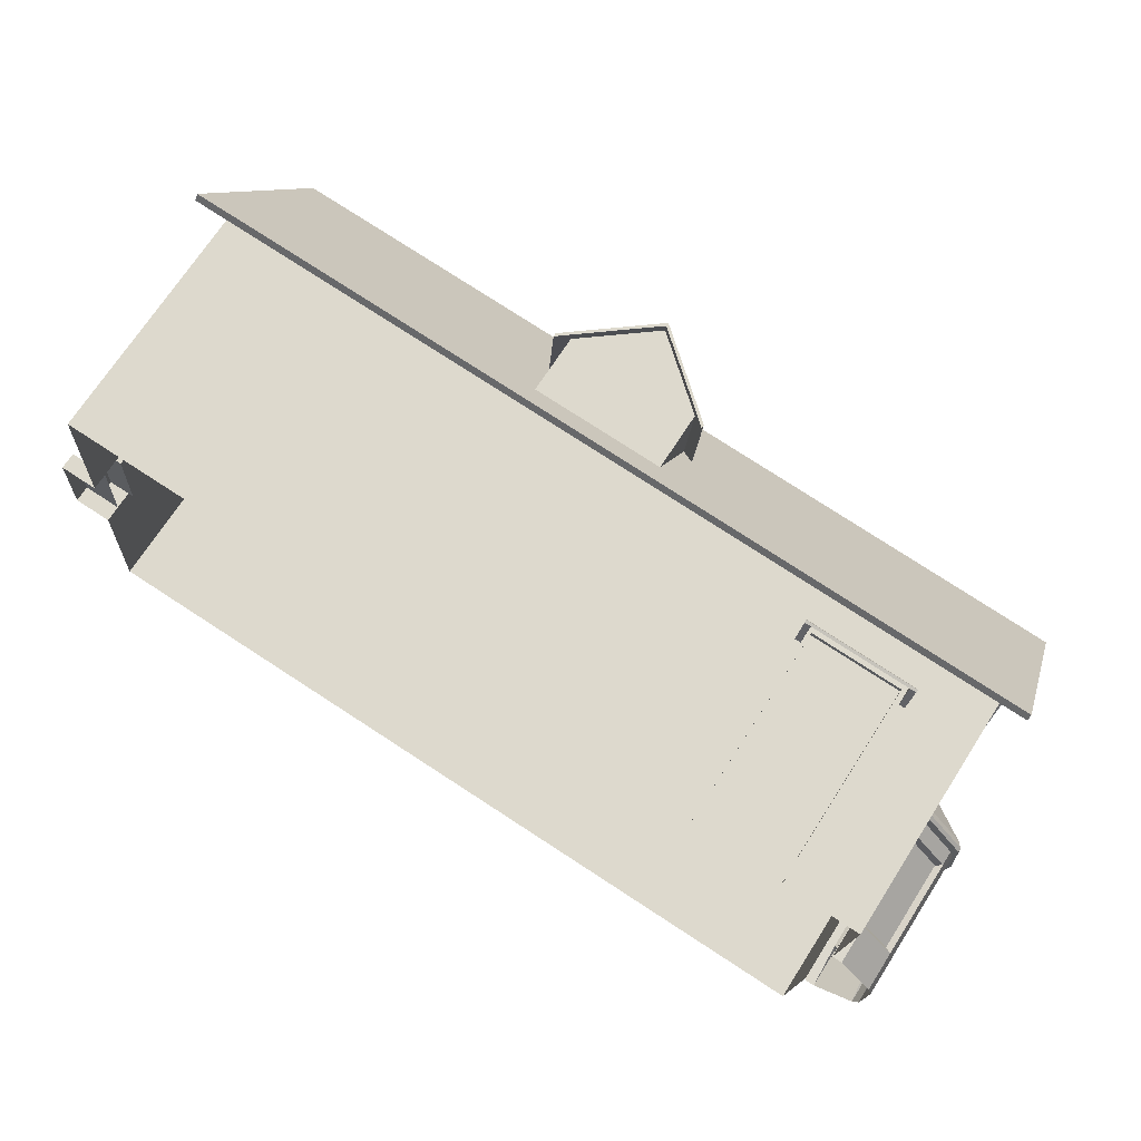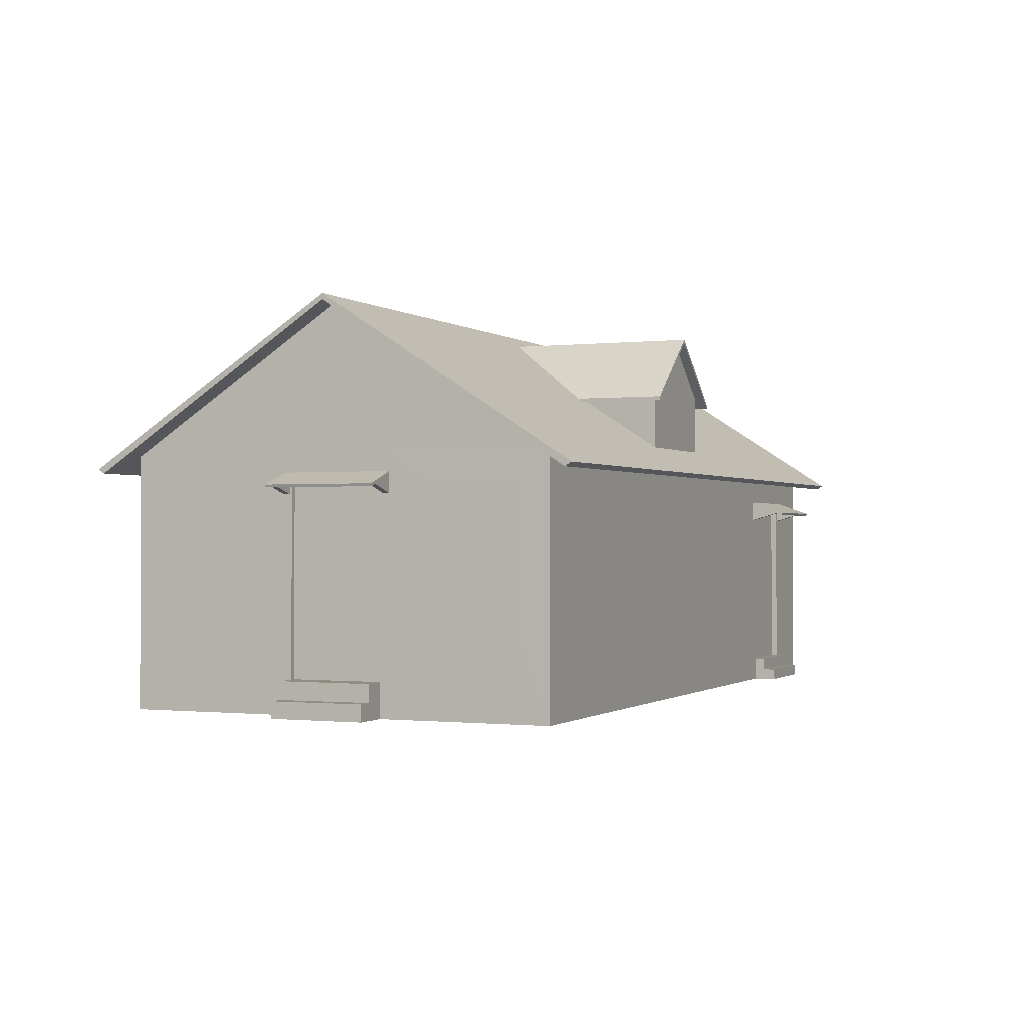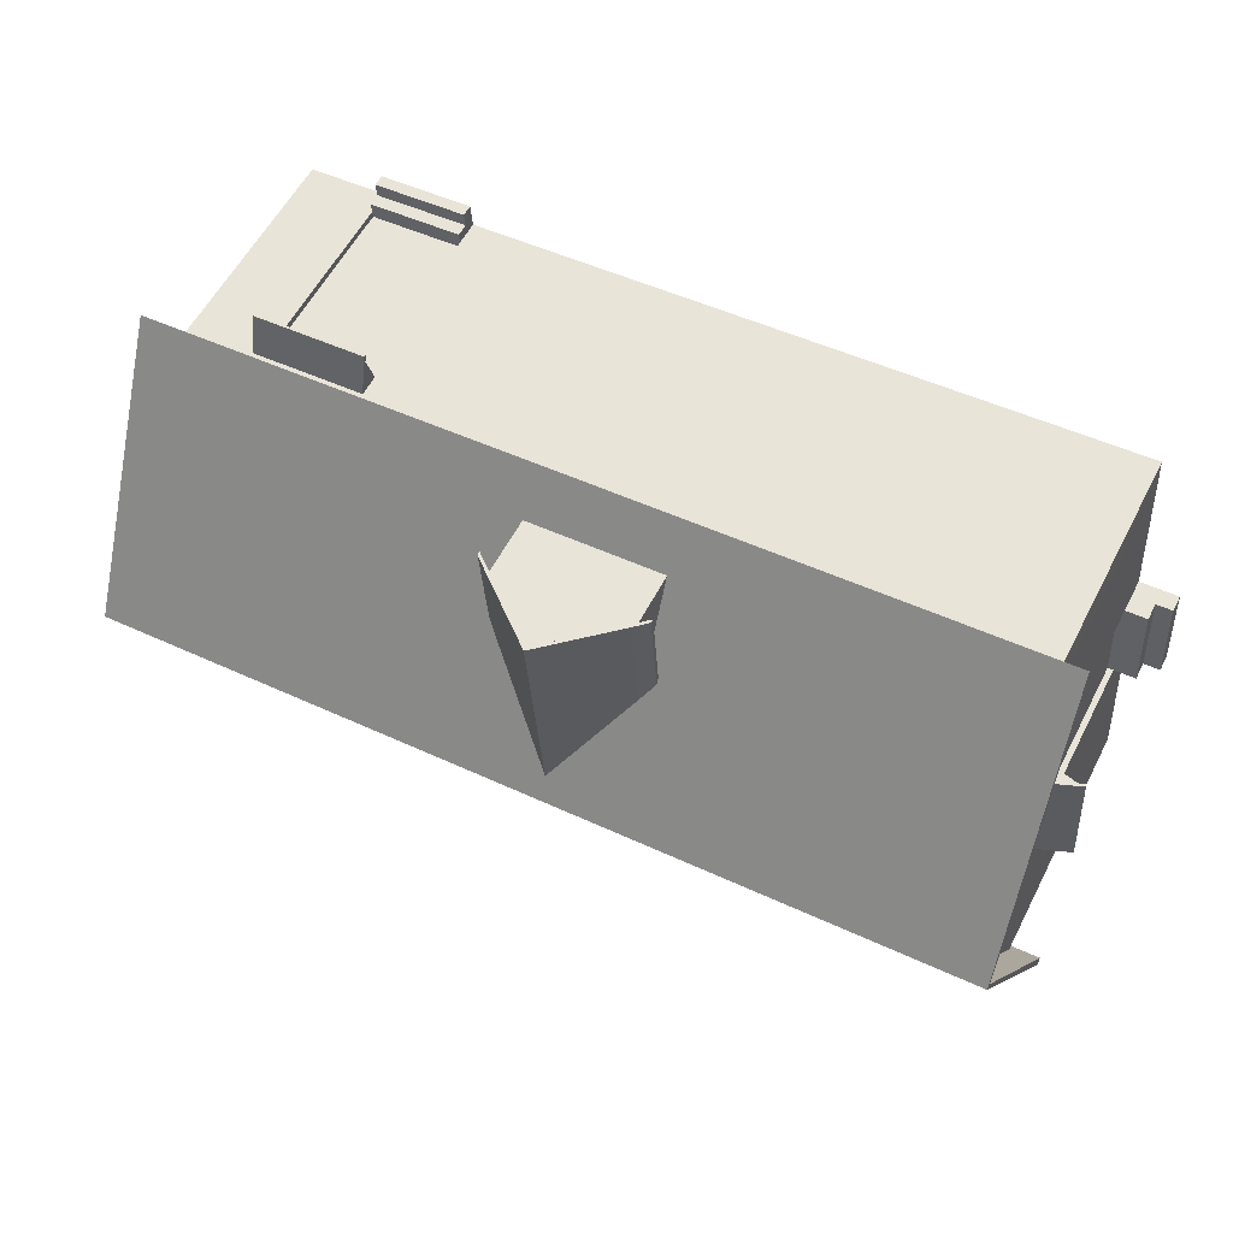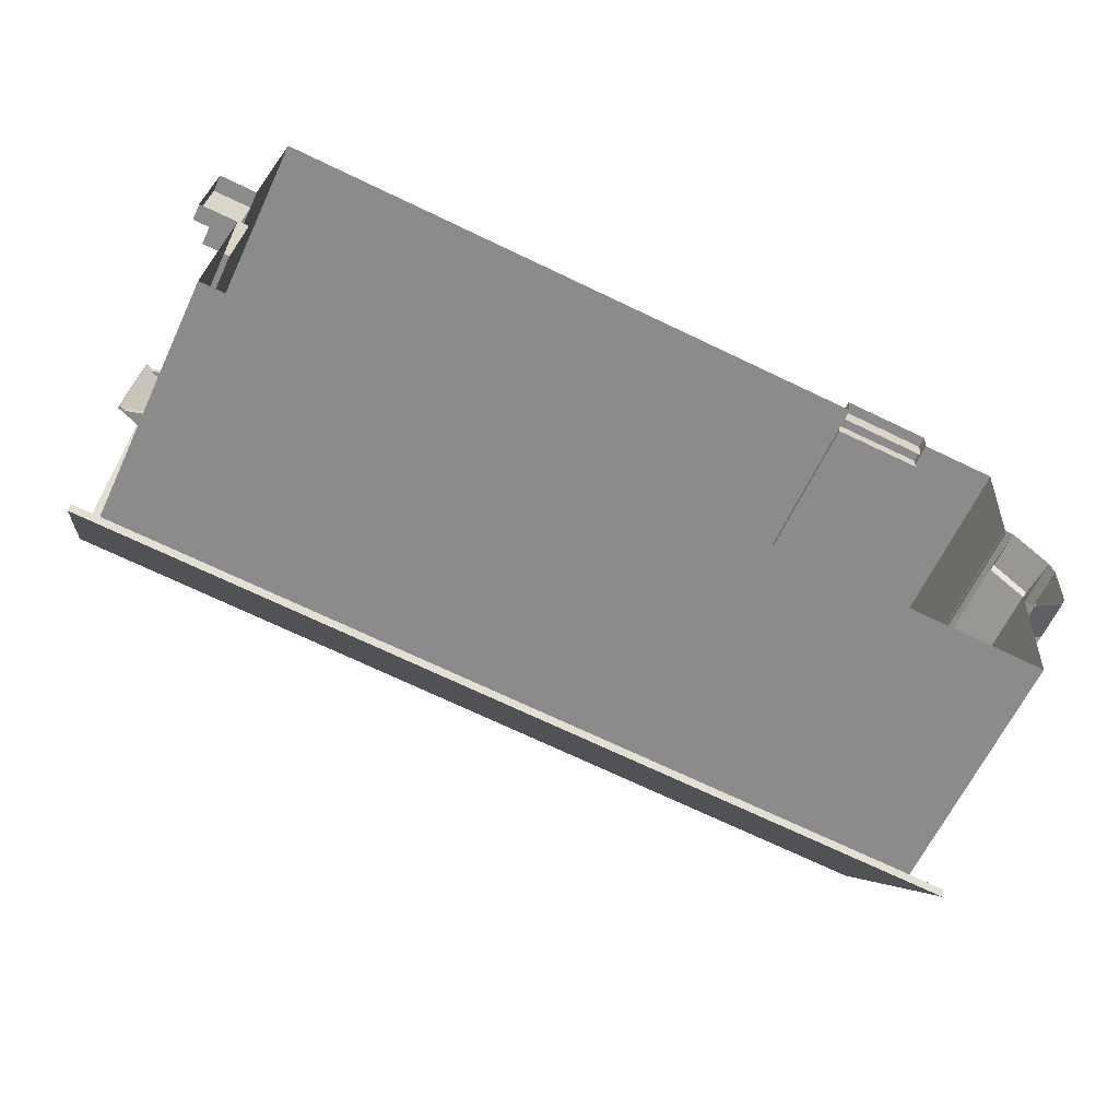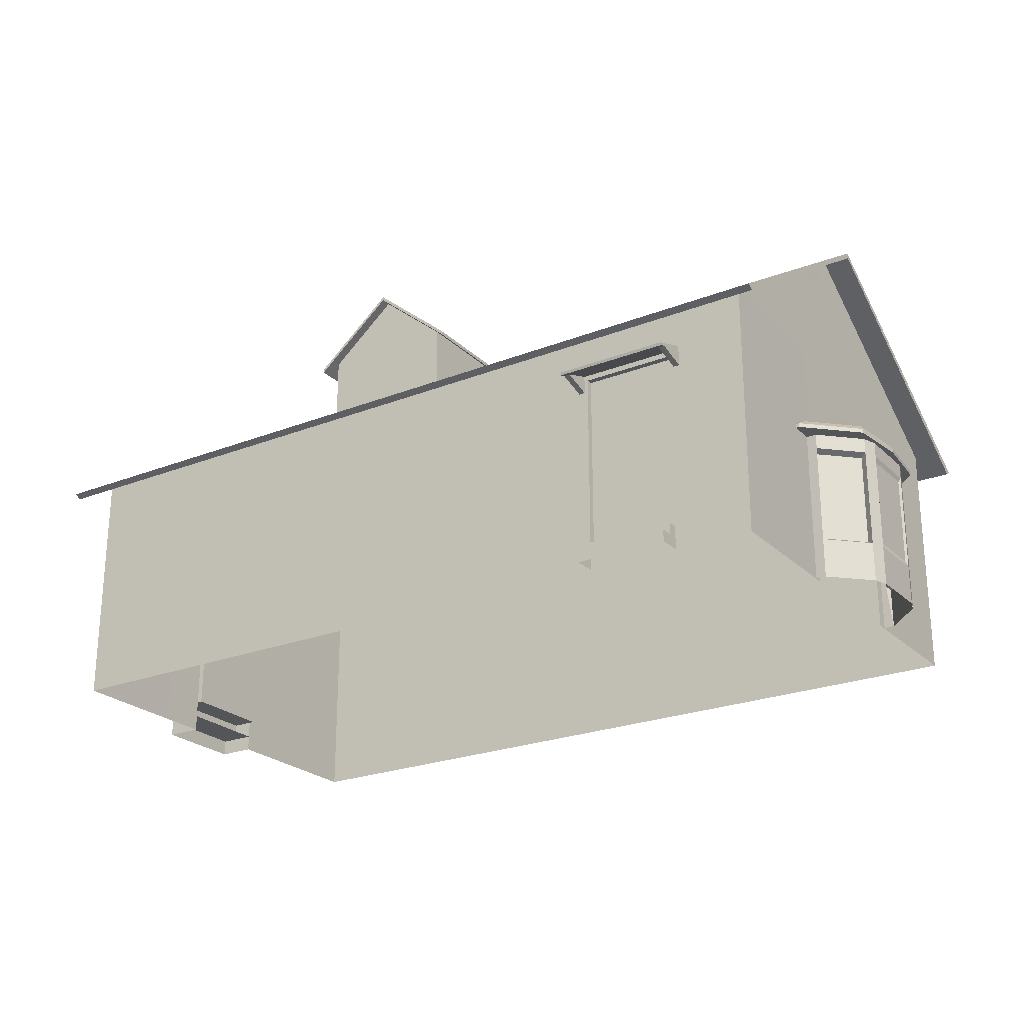
<metadata>
{"format":"obj","ext":"obj","renderer":"f3d","projection":"perspective","resolution":1024,"background":"white","views":[{"elev":70.4,"azim":32.7,"up":"+Z"},{"elev":-0.8,"azim":-62.4,"up":"+Y"},{"elev":57.6,"azim":-152.7,"up":"+Z"},{"elev":-62.7,"azim":-25.1,"up":"+Z"},{"elev":-24.0,"azim":37.3,"up":"+Y"}]}
</metadata>
<code>
g default
v -8.922 6.003 -2.747
v 7.933 8.897 0.4457
v -8.61 8.897 1.628
v -8.521 8.089 2.87
v 7.845 8.089 -0.7745
v 8.021 8.089 1.688
v 8.04 6.003 1.942
v -8.676 0.9193 0.6972
v -8.539 0.9193 2.616
v -8.539 6.003 2.616
v 7.933 8.897 0.4485
v 7.933 8.897 0.4513
v -8.609 8.897 1.633
v -8.609 8.897 1.63
v 7.878 7.891 -0.3121
v 7.989 7.891 1.229
v -8.553 6.441 2.419
v 7.879 6.441 -0.305
v 7.989 6.441 1.237
v -8.539 1.607 2.616
v -8.676 1.607 0.6972
v -8.676 6.003 0.6972
v -8.664 7.891 0.8698
v -8.697 8.089 0.4074
v -8.663 6.441 0.8769
v -8.834 6.816 -1.518
v 7.62 6.003 -3.929
v -8.746 0.9193 -0.2796
v 7.708 6.816 -2.7
v 8.252 6.003 4.878
v 7.933 8.897 0.4541
v 8.16 6.816 3.635
v -8.554 7.891 2.411
v 8.252 0.9193 4.878
v -8.922 0.9193 -2.747
v 8.04 0.9193 1.942
v 7.62 0.9193 -3.929
v -8.746 2.428 -0.2796
v -8.878 2.428 -2.133
v -8.337 2.428 5.448
v -8.469 2.428 3.592
v -8.539 5.369 2.616
v -8.676 5.369 0.6972
v 7.83 6.003 -0.9933
v -8.746 5.369 -0.2796
v -8.878 5.369 -2.133
v -8.337 5.384 5.448
v -8.469 5.369 3.592
v -8.428 1.607 2.608
v -8.565 1.607 0.6893
v -8.428 5.369 2.608
v -8.565 5.369 0.6893
v -8.676 1.249 0.6972
v -8.539 1.255 2.616
v -9.44 0.9193 0.7518
v -9.303 0.9193 2.67
v -9.303 1.255 2.67
v -9.44 1.249 0.7518
v -8.975 1.607 2.647
v -9.112 1.607 0.7283
v -9.112 1.249 0.7283
v -8.975 1.255 2.647
v -5.614 0.9193 -2.983
v 4.312 0.9193 -3.693
v -5.614 5.369 -2.983
v -3.176 5.369 -3.158
v 1.874 5.369 -3.518
v 4.312 5.369 -3.693
v -5.614 6.003 -2.983
v -3.176 6.003 -3.158
v 1.874 6.003 -3.518
v 4.312 6.003 -3.693
v -5.614 2.428 -2.983
v -3.176 2.428 -3.158
v 1.874 2.428 -3.518
v 4.312 2.428 -3.693
v -8.29 6.003 6.06
v -8.29 0.9193 6.06
v -8.469 0.9193 3.592
v -8.382 6.816 4.817
v -8.609 8.897 1.636
v 7.83 0.9193 -0.9933
v -3.176 0.9193 -3.158
v 1.874 0.9193 -3.518
v 8.04 3.796 1.942
v 7.83 3.797 -0.9933
v 6.674 0.9193 4.991
v 6.674 5.035 4.991
v 6.674 6.003 4.991
v -4.979 6.003 5.824
v -4.979 2.109 5.824
v 4.817 6.003 5.124
v -4.979 5.035 5.824
v 6.674 1.399 4.991
v -4.979 0.9193 5.824
v 4.817 1.399 5.124
v 4.817 0.9193 5.124
v -2.542 0.9193 5.65
v -2.542 5.035 5.65
v -2.542 6.003 5.65
v -2.542 2.109 5.65
v 6.665 5.035 4.864
v 6.665 1.399 4.864
v 4.808 5.035 4.997
v 4.808 1.399 4.997
v 4.817 1.148 5.124
v 6.674 1.153 4.991
v 4.817 5.035 5.124
v 4.467 1.133 5.149
v 6.708 0.9193 5.462
v 4.851 0.9193 5.595
v 6.708 1.153 5.462
v 4.851 1.148 5.595
v 4.832 1.399 5.324
v 6.688 1.399 5.191
v 4.832 1.148 5.324
v 6.688 1.153 5.191
v 8.147 4.215 2.365
v 7.9 4.215 -1.458
v 8.804 4.215 -0.6683
v 8.942 4.215 1.466
v 7.907 4.215 2.381
v 7.66 4.215 -1.442
v 8.985 4.215 0.3915
v 8.544 4.215 1.915
v 8.352 4.215 -1.063
v 7.888 5.153 0.5264
v 7.879 5.153 0.3988
v 7.909 5.153 0.4252
v 7.914 5.153 0.4964
v 7.88 5.153 0.5269
v 7.871 5.153 0.3993
v 7.916 5.153 0.4605
v 7.901 5.153 0.5114
v 7.894 5.153 0.412
v 8.891 3.994 -0.7974
v 9.045 3.994 1.583
v 8.387 3.994 -1.238
v 9.093 3.994 0.3845
v 8.602 3.994 2.084
v 7.615 3.994 -1.661
v 7.883 3.994 -1.678
v 8.158 3.994 2.586
v 7.89 3.994 2.603
v 8.891 4.077 -0.7974
v 9.045 4.077 1.583
v 8.387 4.077 -1.238
v 9.093 4.077 0.3845
v 8.602 4.077 2.084
v 7.615 4.077 -1.661
v 7.883 4.077 -1.678
v 8.158 4.077 2.586
v 7.89 4.077 2.603
v 8.75 3.994 -0.4484
v 8.86 3.994 1.255
v 8.39 3.994 -0.7635
v 8.895 3.994 0.3973
v 8.543 3.994 1.613
v 7.837 3.994 -1.066
v 8.029 3.994 -1.079
v 8.226 3.994 1.972
v 8.034 3.994 1.985
v 8.246 4.062 2.079
v 8.036 4.062 -1.187
v 8.922 4.062 -0.2334
v 8.808 4.062 -0.5123
v 8.926 4.062 1.31
v 9.003 4.062 1.019
v 8.041 4.062 2.092
v 7.83 0.9242 -1.174
v 7.83 4.062 -1.174
v 8.246 1.715 2.079
v 8.246 3.694 2.079
v 8.036 3.694 -1.187
v 8.808 1.715 -0.5123
v 8.808 3.694 -0.5123
v 9.003 1.715 1.019
v 9.003 3.694 1.019
v 8.174 1.786 1.965
v 8.174 3.623 1.965
v 7.991 3.623 -1.065
v 7.991 1.786 -1.065
v 8.895 1.814 -0.1685
v 8.707 1.786 -0.4396
v 8.707 3.623 -0.4396
v 8.968 1.814 0.9584
v 8.968 3.595 0.9584
v 8.922 0.9242 -0.2334
v 8.962 4.062 0.3929
v 8.922 1.715 -0.2334
v 8.922 3.694 -0.2334
v 8.895 3.595 -0.1685
v 8.926 0.9242 1.31
v 8.586 4.062 1.695
v 8.926 1.715 1.31
v 8.926 3.694 1.31
v 8.804 3.623 1.252
v 8.036 0.9242 -1.187
v 8.422 4.062 -0.8495
v 8.036 1.715 -1.187
v 8.246 0.9242 2.079
v 8.808 0.9242 -0.5123
v 9.003 0.9242 1.019
v 8.041 0.9242 2.092
v 8.804 1.786 1.252
v 6.878 5.209 4.777
v 6.88 5.262 4.796
v 6.943 4.893 5.683
v 6.944 4.946 5.702
v 4.609 5.209 4.939
v 4.611 5.262 4.958
v 4.674 4.893 5.846
v 4.675 4.946 5.864
v 4.795 4.893 5.837
v 6.822 4.893 5.692
v 6.823 4.946 5.711
v 4.797 4.946 5.855
v 6.757 5.209 4.786
v 4.73 5.209 4.931
v 4.732 5.262 4.949
v 6.758 5.262 4.804
v 6.934 4.939 5.552
v 6.935 4.992 5.57
v 4.665 4.939 5.714
v 4.666 4.992 5.733
v 4.787 4.992 5.724
v 6.814 4.992 5.579
v 6.812 4.939 5.561
v 4.786 4.939 5.705
v 6.89 4.766 4.942
v 6.886 4.956 4.882
v 4.738 4.956 5.036
v 4.617 4.956 5.044
v 6.764 4.956 4.891
v 6.769 4.766 4.95
v 4.742 4.766 5.095
v 4.621 4.766 5.104
v -8.316 5.607 2.783
v -8.335 5.66 2.785
v -9.222 5.291 2.848
v -9.241 5.345 2.85
v -8.478 5.607 0.5145
v -8.497 5.66 0.5158
v -9.384 5.291 0.5792
v -9.403 5.345 0.5805
v -9.376 5.291 0.7005
v -9.231 5.291 2.727
v -9.25 5.345 2.728
v -9.394 5.345 0.7018
v -8.325 5.607 2.662
v -8.47 5.607 0.6357
v -8.488 5.66 0.6371
v -8.343 5.66 2.663
v -9.091 5.337 2.839
v -9.109 5.391 2.84
v -9.253 5.337 0.5698
v -9.271 5.391 0.5711
v -9.263 5.391 0.6924
v -9.118 5.391 2.719
v -9.1 5.337 2.718
v -9.244 5.337 0.6911
v -8.481 5.164 2.795
v -8.421 5.354 2.791
v -8.575 5.354 0.6432
v -8.583 5.354 0.5219
v -8.43 5.354 2.67
v -8.489 5.164 2.674
v -8.634 5.164 0.6475
v -8.643 5.164 0.5262
v 0.8565 6.197 4.714
v 0.8875 6.197 5.148
v -0.4649 8.605 5.245
v -1.848 6.197 4.908
v -1.817 6.197 5.341
v 0.7093 7.472 2.654
v 0.8875 7.472 5.148
v -1.817 7.472 5.341
v -1.996 7.472 2.847
v -0.7403 8.679 1.39
v -0.4649 8.679 5.245
v -1.817 7.546 5.341
v -1.996 7.546 2.847
v -0.4504 8.605 5.448
v 0.902 7.472 5.352
v -1.803 7.472 5.545
v -0.4504 8.679 5.448
v 0.902 7.546 5.352
v -1.803 7.546 5.545
v -2.07 7.256 5.359
v -2.227 7.256 3.16
v 0.983 7.256 2.931
v 1.14 7.256 5.13
v -2.07 7.33 5.359
v -2.227 7.33 3.16
v 0.983 7.33 2.931
v 1.14 7.33 5.13
v -2.056 7.33 5.563
v -2.056 7.256 5.563
v 1.155 7.33 5.333
v 1.155 7.256 5.333
v 0.8875 6.197 5.148
v -0.4623 8.605 5.244
v -1.817 6.197 5.341
v -0.4676 8.605 5.245
v 0.8875 7.472 5.148
v -1.817 7.472 5.341
v -0.9157 6.197 5.277
v -0.01415 6.197 5.212
v -0.4641 8.605 5.245
v -0.4658 8.605 5.245
v 0.04714 6.947 5.208
v -0.977 6.947 5.281
v 0.2126 8.039 5.196
v -1.142 8.039 5.293
v 0.049 7.901 5.208
v -0.9789 7.901 5.281
v 0.7093 7.546 2.654
v -0.7403 8.679 1.39
v -0.4649 8.679 5.245
v 0.8875 7.546 5.148
v -0.4504 8.679 5.448
v 0.902 7.546 5.352
v 0.983 7.33 2.931
v 1.14 7.33 5.13
v 1.155 7.33 5.333
v 8.095 5.691 -4.621
v 8.817 5.691 5.475
v -9.483 5.691 -3.365
v -8.762 5.691 6.731
v 8.456 8.953 0.4268
v -9.122 8.953 1.683
v 8.104 5.61 -4.492
v 8.807 5.61 5.346
v -9.474 5.61 -3.236
v -8.771 5.61 6.601
v 8.456 8.836 0.4268
v -9.122 8.836 1.683
g Cube
f 68 72 27
f 30 7 19 32
f 7 44 18 19
f 22 10 17 25
f 32 19 16 6
f 6 16 12 31
f 16 15 11 12
f 23 33 13 14
f 48 10 42
f 42 10 22 43
f 9 54 57 56
f 79 20 54
f 8 53 28
f 24 23 14 3
f 26 25 23 24
f 1 22 25 26
f 44 27 29 18
f 18 29 5 15
f 15 5 2 11
f 43 22 45
f 45 22 1 46
f 47 77 10 48
f 10 77 80 17
f 17 80 4 33
f 33 4 81 13
f 78 40 41 79
f 28 38 39 35
f 21 38 28
f 79 41 20
f 64 76 37
f 36 85 30 34
f 78 77 47 40
f 21 43 45 38
f 37 27 86 82
f 20 42 51 49
f 41 48 42 20
f 76 68 27 37
f 39 46 1 35
f 23 25 17 33
f 49 51 52 50
f 42 43 52 51
f 43 21 50 52
f 21 20 49 50
f 54 20 59 62
f 54 9 79
f 28 53 21
f 56 57 58 55
f 53 8 55 58
f 54 53 58 57
f 61 62 59 60
f 20 21 60 59
f 21 53 61 60
f 35 1 65 73
f 74 66 67 75
f 35 73 63
f 63 73 74 83
f 83 74 75 84
f 84 75 76 64
f 1 69 65
f 65 69 70 66
f 66 70 71 67
f 67 71 72 68
f 66 74 73 65
f 68 76 75 67
f 85 86 44 7
f 30 85 7
f 86 27 44
f 108 104 102 88
f 109 96 108
f 98 109 101
f 78 91 93 77
f 94 34 30 88
f 78 95 91
f 95 98 101 91
f 108 88 89 92
f 77 93 90
f 93 99 100 90
f 88 30 89
f 91 101 99 93
f 97 111 113 106
f 98 97 109
f 87 34 107
f 105 103 102 104
f 88 102 103 94
f 94 103 105 96
f 96 105 104 108
f 106 116 114 96
f 34 94 107
f 99 108 92 100
f 101 109 108 99
f 106 96 109
f 97 106 109
f 111 110 112 113
f 107 112 110 87
f 106 113 112 107
f 117 115 114 116
f 94 115 117 107
f 96 114 115 94
f 38 45 46 39
f 40 47 48 41
f 16 19 18 15
f 126 120 145 147
f 119 126 147 151
f 125 118 152 149
f 124 120 129 133
f 125 121 130 134
f 118 125 134 127
f 119 123 132 128
f 120 126 135 129
f 126 119 128 135
f 122 118 127 131
f 121 124 133 130
f 140 137 146 149
f 143 140 149 152
f 142 141 150 151
f 136 138 147 145
f 138 142 151 147
f 144 143 152 153
f 137 139 148 146
f 139 136 145 148
f 124 121 146 148
f 121 125 149 146
f 123 119 151 150
f 118 122 153 152
f 120 124 148 145
f 140 143 161 158
f 141 142 160 159
f 138 136 154 156
f 139 137 155 157
f 142 138 156 160
f 143 144 162 161
f 137 140 158 155
f 136 139 157 154
f 194 163 173 196
f 201 163 169 204
f 191 178 187 192
f 199 166 176 174
f 188 165 191
f 193 167 196
f 189 168 178 191
f 193 196 197 205
f 196 173 180 197
f 198 174 181 182
f 188 191 192 183
f 174 176 185 181
f 177 190 183 186
f 165 189 191
f 203 188 190 177
f 172 195 205 179
f 201 193 195 172
f 167 194 196
f 202 198 200 175
f 164 199 174
f 175 200 182 184
f 176 202 184 185
f 178 203 186 187
f 163 201 173
f 168 203 178
f 173 201 179 180
f 164 198 170 171
f 167 193 203 168
f 165 188 202 166
f 166 202 176
f 183 192 187 186
f 205 197 180 179
f 182 181 185 184
f 222 223 209 208
f 214 217 213 212
f 224 225 211 210
f 227 223 207 221
f 225 226 220 211
f 226 227 221 220
f 219 229 236 232
f 228 229 219 218
f 208 209 216 215
f 215 216 217 214
f 215 214 229 228
f 208 215 228 222
f 217 216 227 226
f 213 217 226 225
f 216 209 223 227
f 214 212 224 229
f 212 213 225 224
f 206 207 223 222
f 229 224 237 236
f 224 210 233 237
f 222 228 235 230
f 206 222 230 231
f 228 218 234 235
f 254 255 241 240
f 246 249 245 244
f 256 257 243 242
f 259 255 239 253
f 257 258 252 243
f 258 259 253 252
f 251 261 268 264
f 260 261 251 250
f 240 241 248 247
f 247 248 249 246
f 247 246 261 260
f 240 247 260 254
f 249 248 259 258
f 245 249 258 257
f 248 241 255 259
f 246 244 256 261
f 244 245 257 256
f 238 239 255 254
f 261 256 269 268
f 256 242 265 269
f 254 260 267 262
f 238 254 262 263
f 260 250 266 267
f 274 277 278 273
f 270 275 276 271
f 281 280 279 282
f 278 277 289 290
f 285 283 286 288
f 283 284 287 286
f 272 276 284 283
f 280 281 288 286
f 277 272 283 285
f 292 291 295 296
f 290 289 293 294
f 293 289 298 297
f 292 296 299 300
f 285 288 297 298
f 284 276 292 300
f 287 284 300 299
f 288 281 293 297
f 276 275 291 292
f 281 282 294 293
f 277 285 298 289
f 316 310 304 314
f 307 312 306 303
f 301 305 311 308
f 308 311 312 307
f 313 302 309 315
f 315 309 310 316
f 305 313 315 311
f 312 316 314 306
f 312 311 315 316
f 317 318 319 320
f 320 322 325 324
f 320 319 321 322
f 317 320 324 323
f 326 328 331 330
f 329 327 330 331
f 332 336 337 334
f 335 337 336 333
f 327 329 335 333
f 328 326 332 334
f 329 331 337 335
f 330 327 333 336
f 326 330 336 332
f 331 328 334 337

</code>
